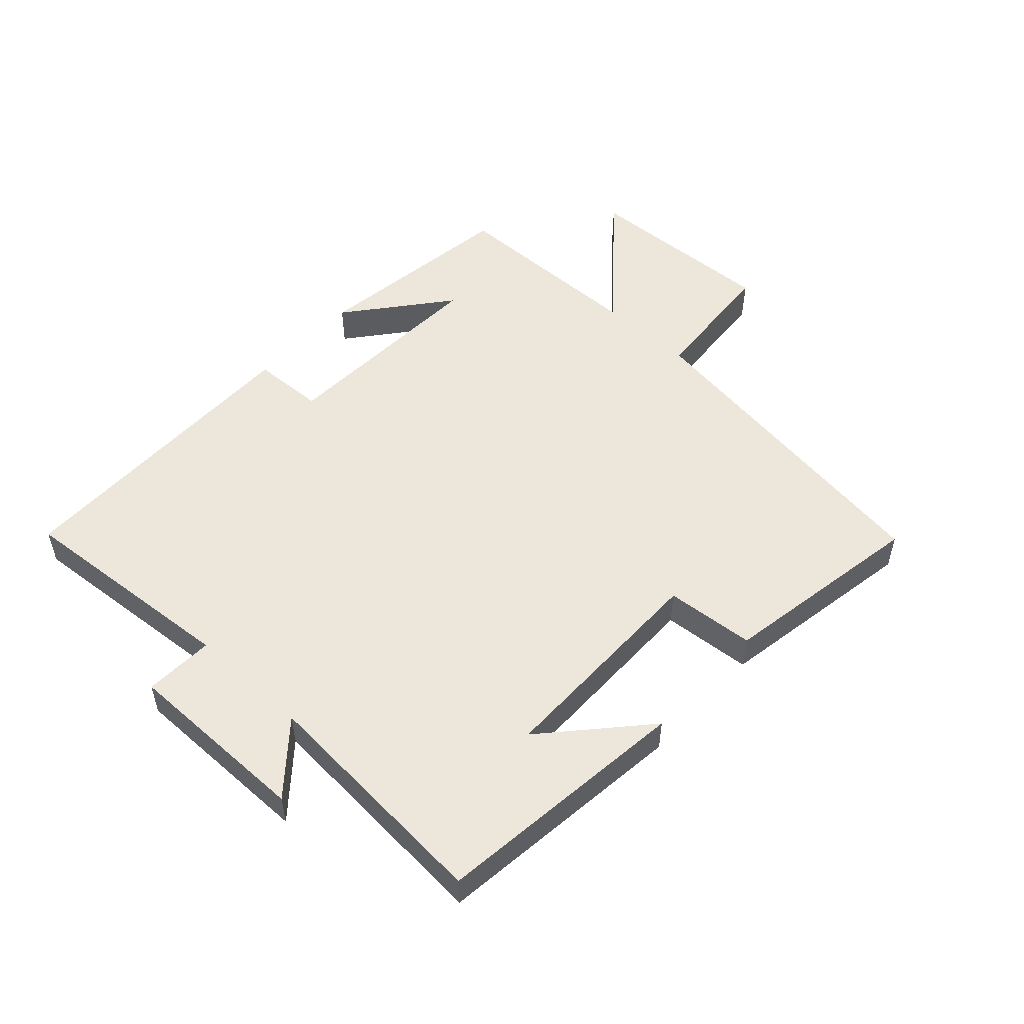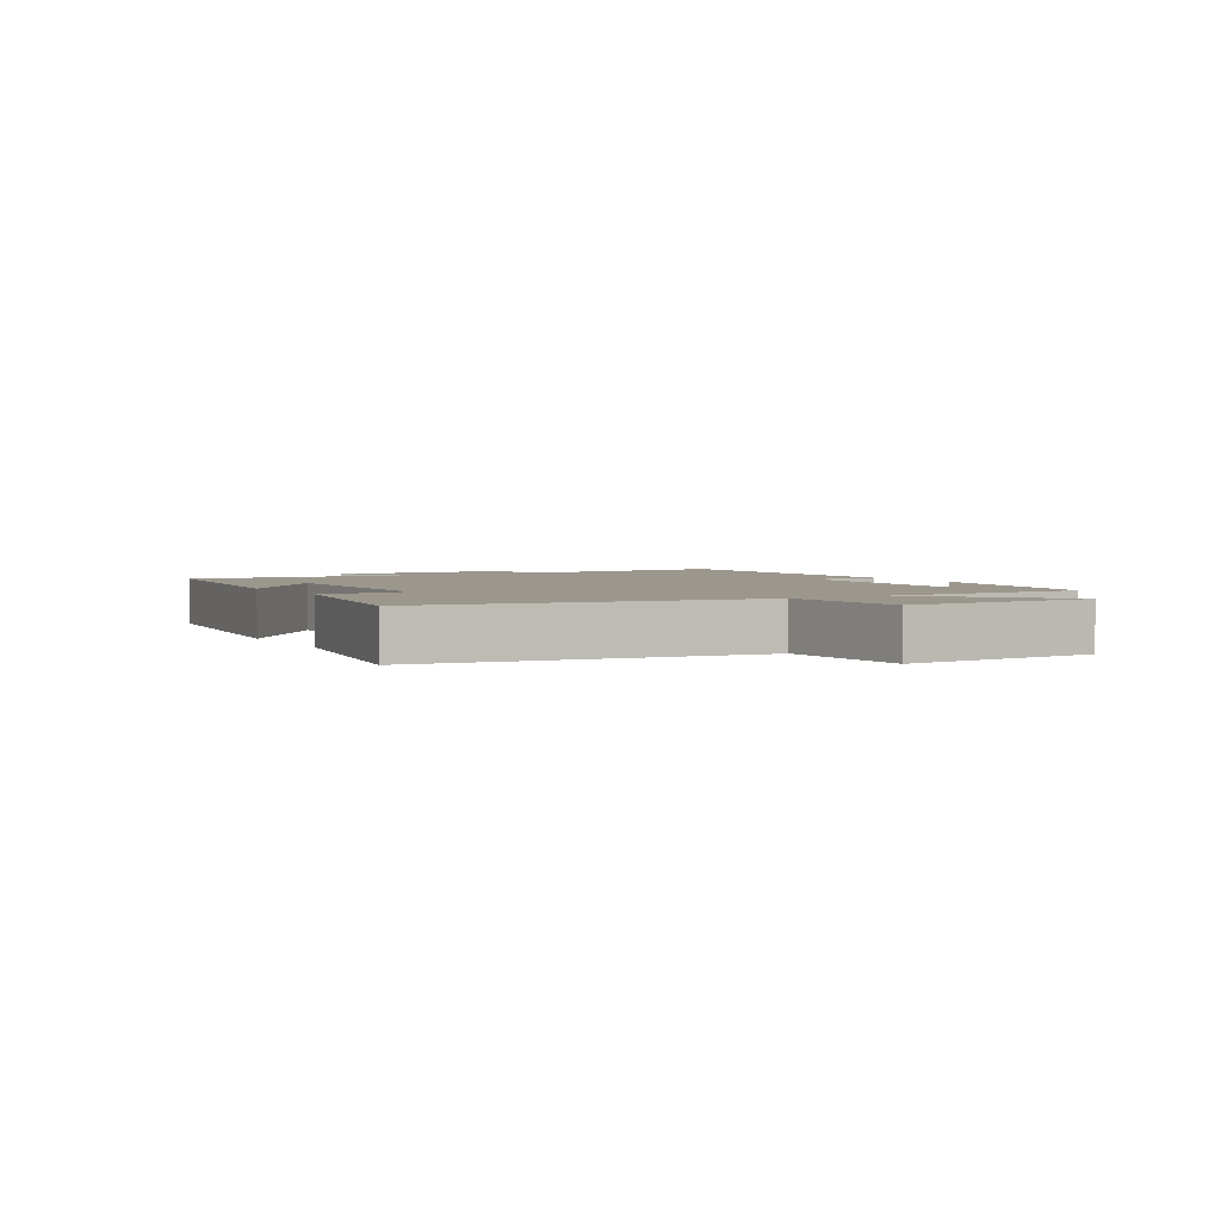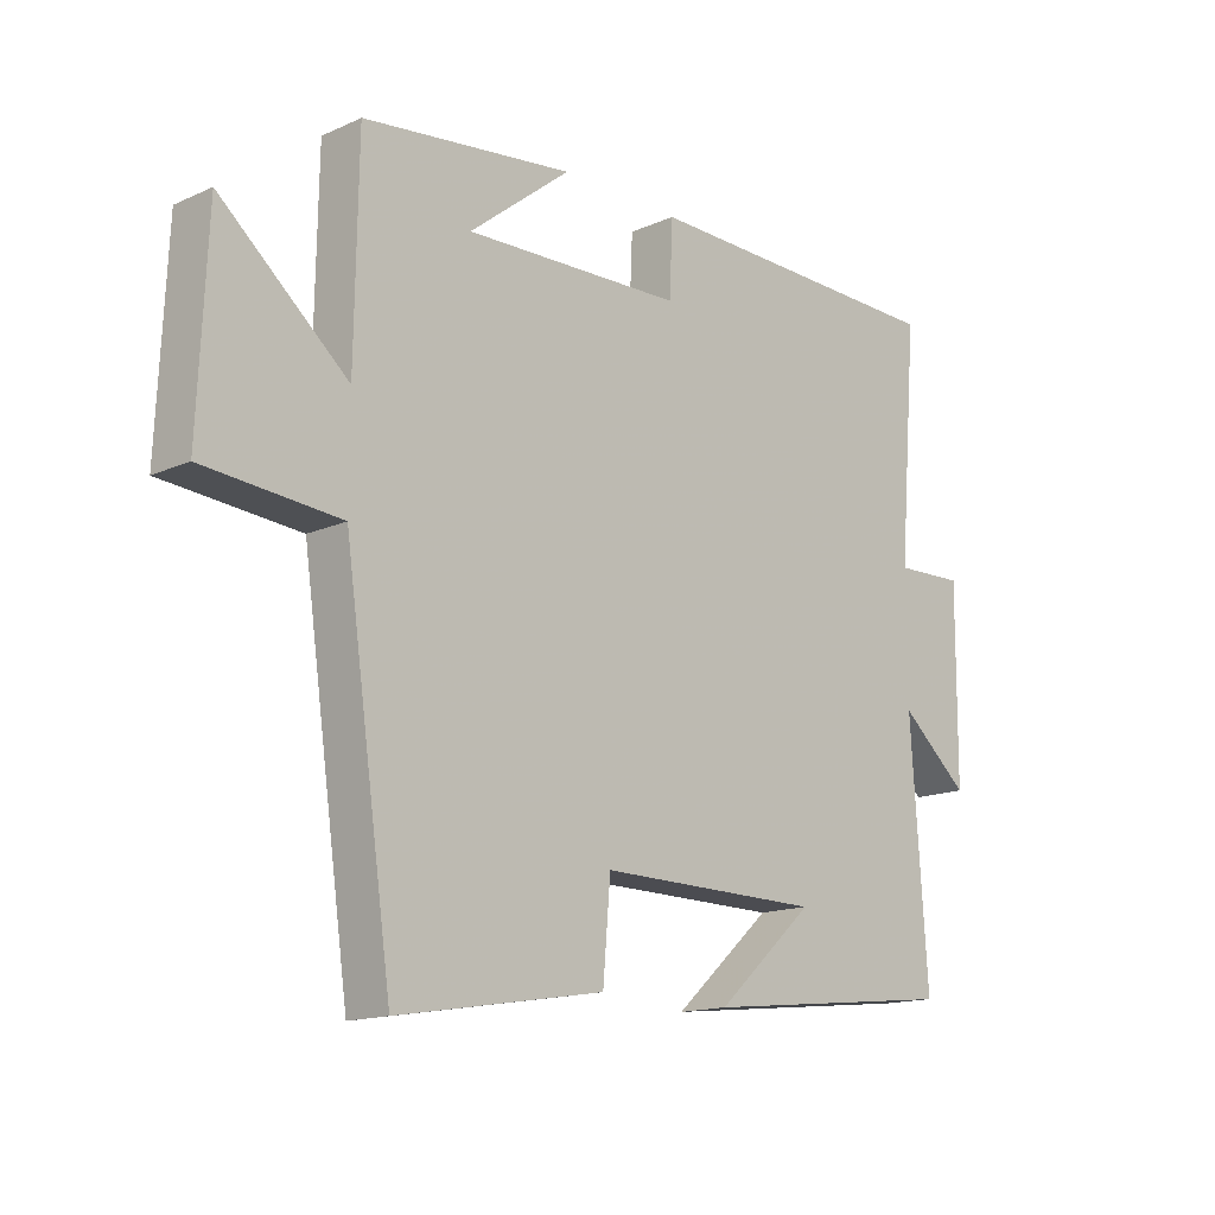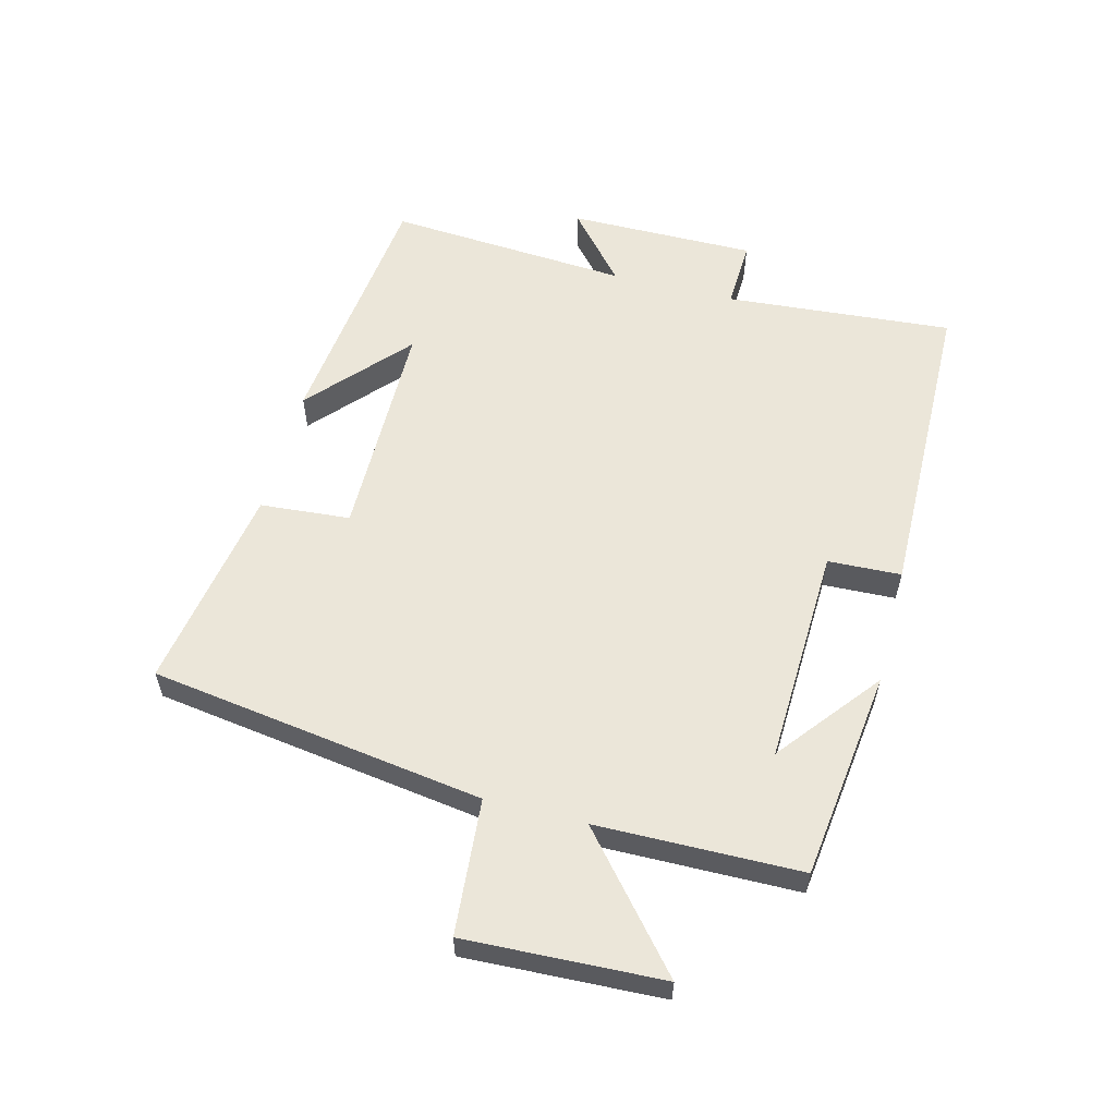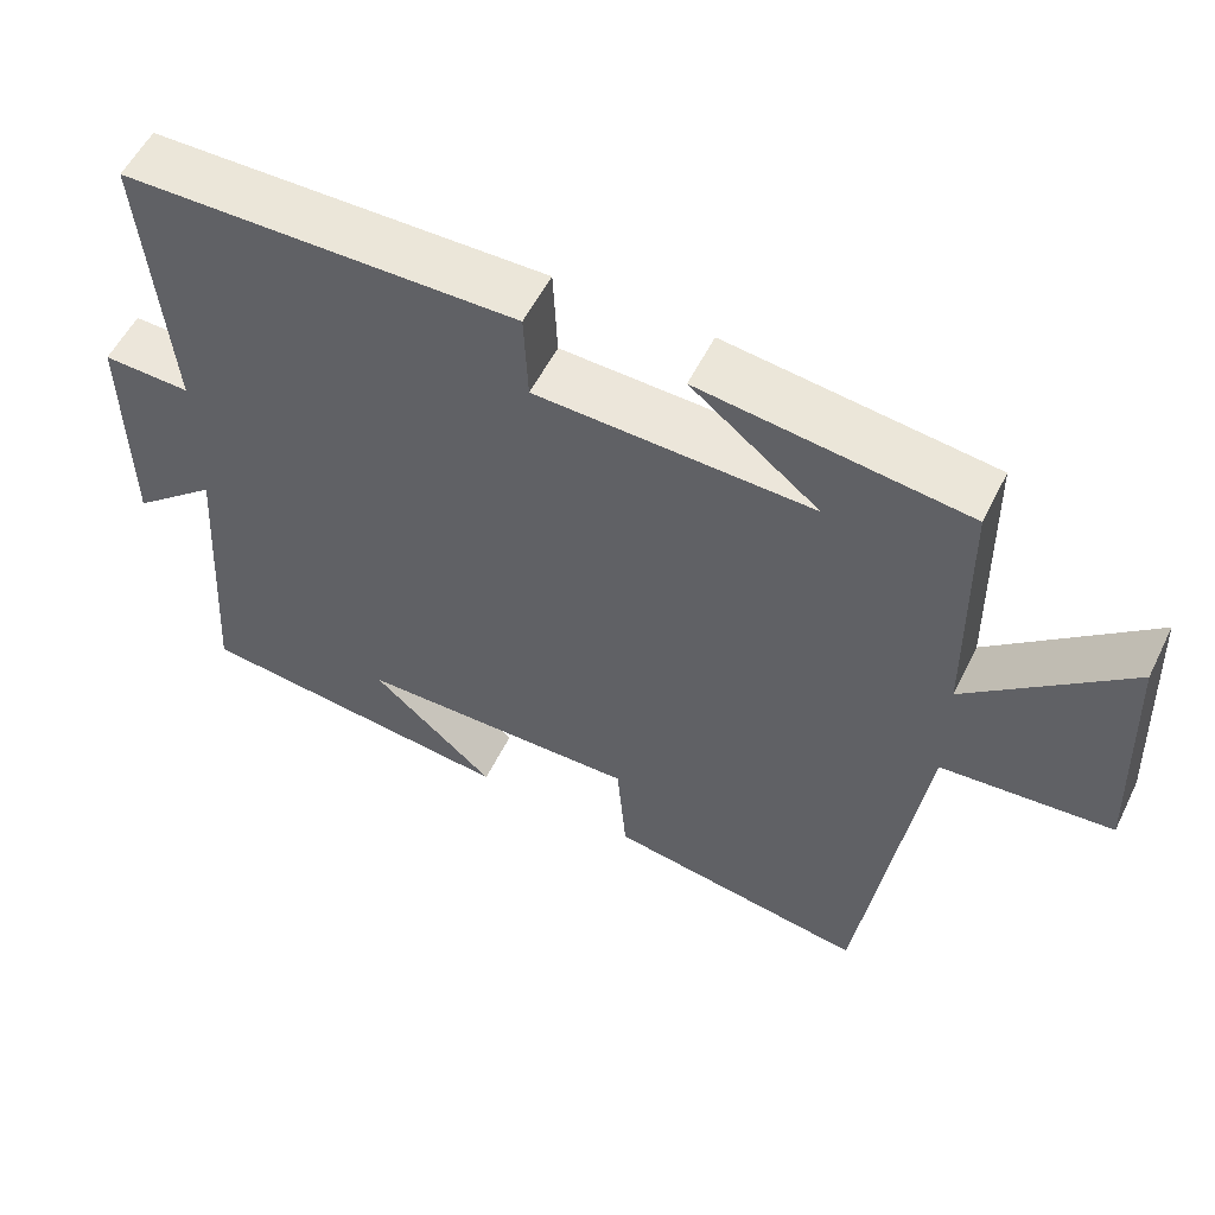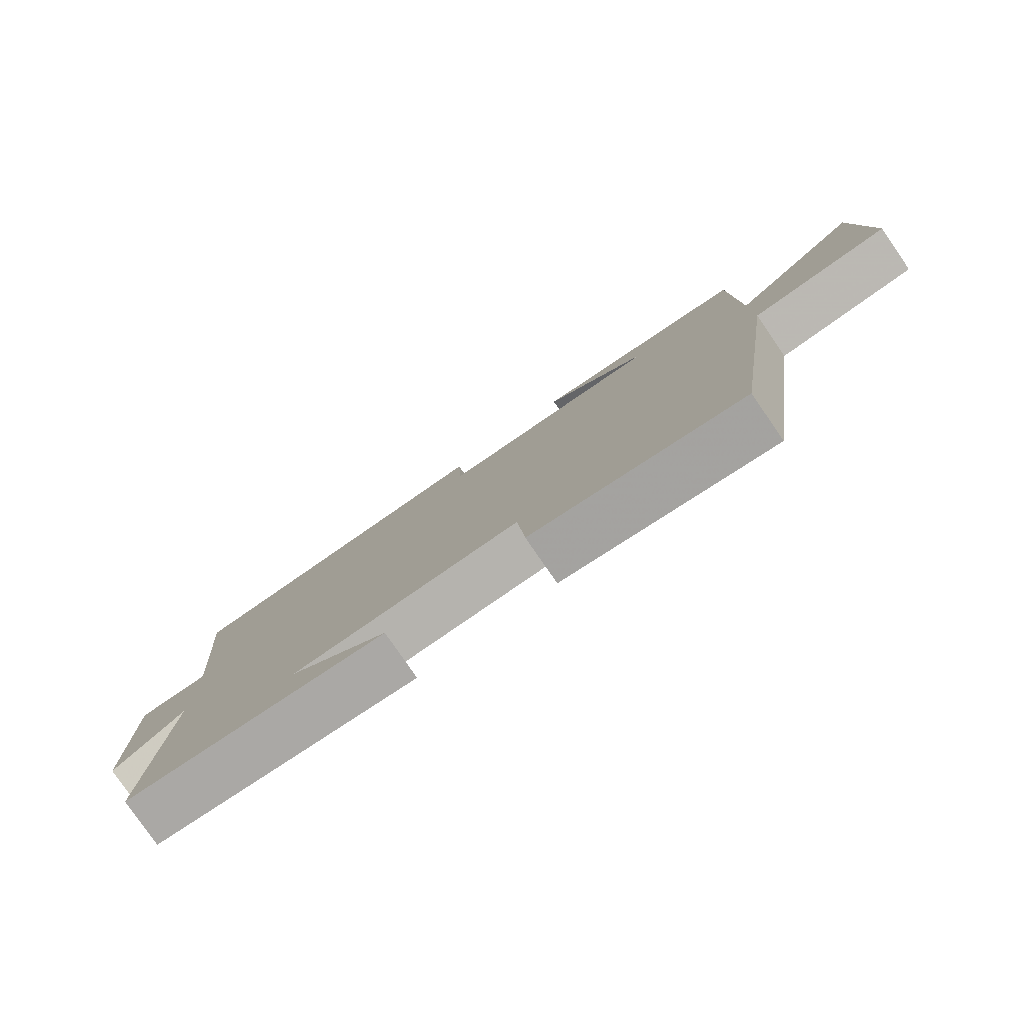
<metadata>
{"format":"obj","ext":"obj","renderer":"f3d","projection":"perspective","resolution":1024,"background":"white","views":[{"elev":52.0,"azim":132.8,"up":"+Y"},{"elev":2.9,"azim":-119.7,"up":"+Y"},{"elev":-15.0,"azim":-46.4,"up":"+Z"},{"elev":57.6,"azim":-75.4,"up":"+Y"},{"elev":55.6,"azim":-153.9,"up":"+Z"},{"elev":-79.7,"azim":-145.4,"up":"+Z"}]}
</metadata>
<code>
v -0.424 0.07 -0.554
v -0.5 0.07 -0.023
v -0.715 0.07 -0.005
v -0.701 0.07 0.307
v -0.5 0.07 0.135
v -0.495 0.07 0.458
v -0.161 0.07 0.5
v -0.322 0.07 0.372
v 0.026 0.07 0.384
v 0.031 0.07 0.5
v 0.53 0.07 0.492
v 0.5 0.07 0.13
v 0.611 0.07 0.134
v 0.609 0.07 -0.164
v 0.5 0.07 -0.07
v 0.526 0.07 -0.455
v 0.116 0.07 -0.5
v 0.272 0.07 -0.361
v -0.084 0.07 -0.357
v -0.096 0.07 -0.5
v -0.424 0 -0.554
v -0.5 0 -0.023
v -0.715 0 -0.005
v -0.701 0 0.307
v -0.5 0 0.135
v -0.495 0 0.458
v -0.161 0 0.5
v -0.322 0 0.372
v 0.026 0 0.384
v 0.031 0 0.5
v 0.53 0 0.492
v 0.5 0 0.13
v 0.611 0 0.134
v 0.609 0 -0.164
v 0.5 0 -0.07
v 0.526 0 -0.455
v 0.116 0 -0.5
v 0.272 0 -0.361
v -0.084 0 -0.357
v -0.096 0 -0.5
f 19 20 1 2
f 18 19 2
f 16 17 18
f 15 16 18 2
f 12 13 14 15
f 12 15 2 3
f 9 10 11 12
f 8 9 12
f 6 7 8
f 5 6 8
f 5 8 12
f 3 4 5
f 3 5 12
f 22 21 40 39
f 22 39 38
f 38 37 36
f 22 38 36 35
f 35 34 33 32
f 23 22 35 32
f 32 31 30 29
f 32 29 28
f 28 27 26
f 28 26 25
f 32 28 25
f 25 24 23
f 32 25 23
f 1 21 22 2
f 2 22 23 3
f 3 23 24 4
f 4 24 25 5
f 5 25 26 6
f 6 26 27 7
f 7 27 28 8
f 8 28 29 9
f 9 29 30 10
f 10 30 31 11
f 11 31 32 12
f 12 32 33 13
f 13 33 34 14
f 14 34 35 15
f 15 35 36 16
f 16 36 37 17
f 17 37 38 18
f 18 38 39 19
f 19 39 40 20
f 20 40 21 1

</code>
